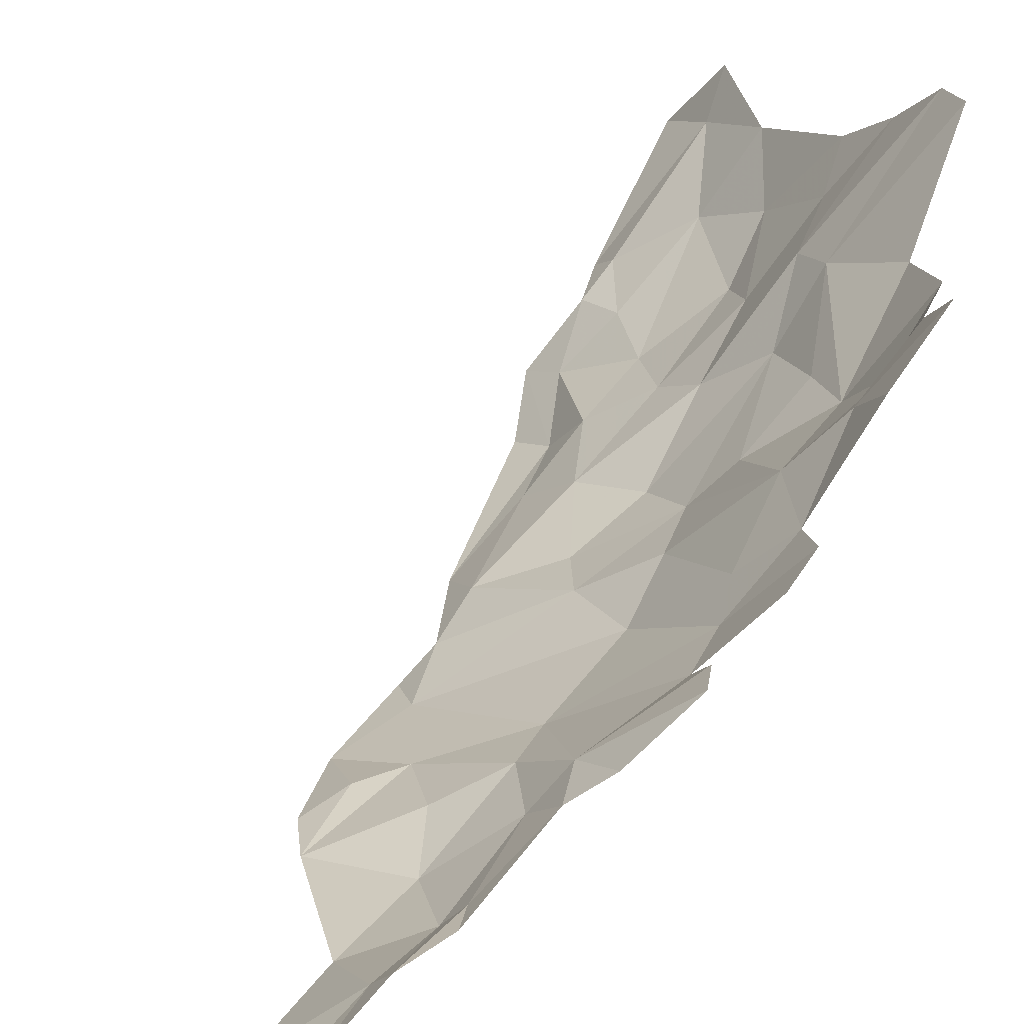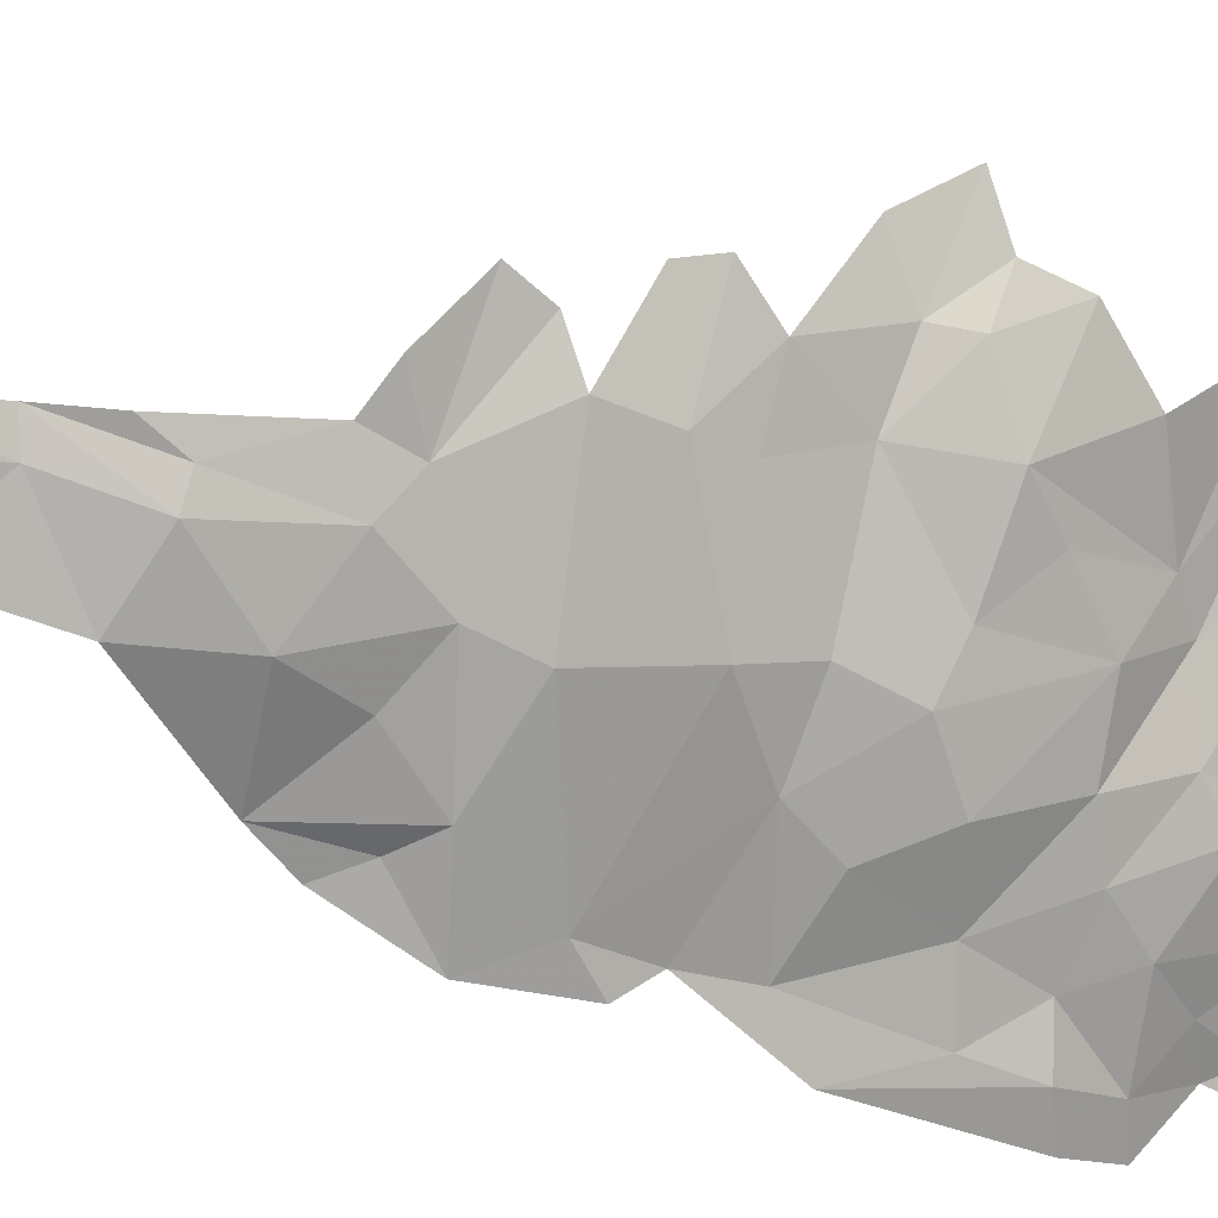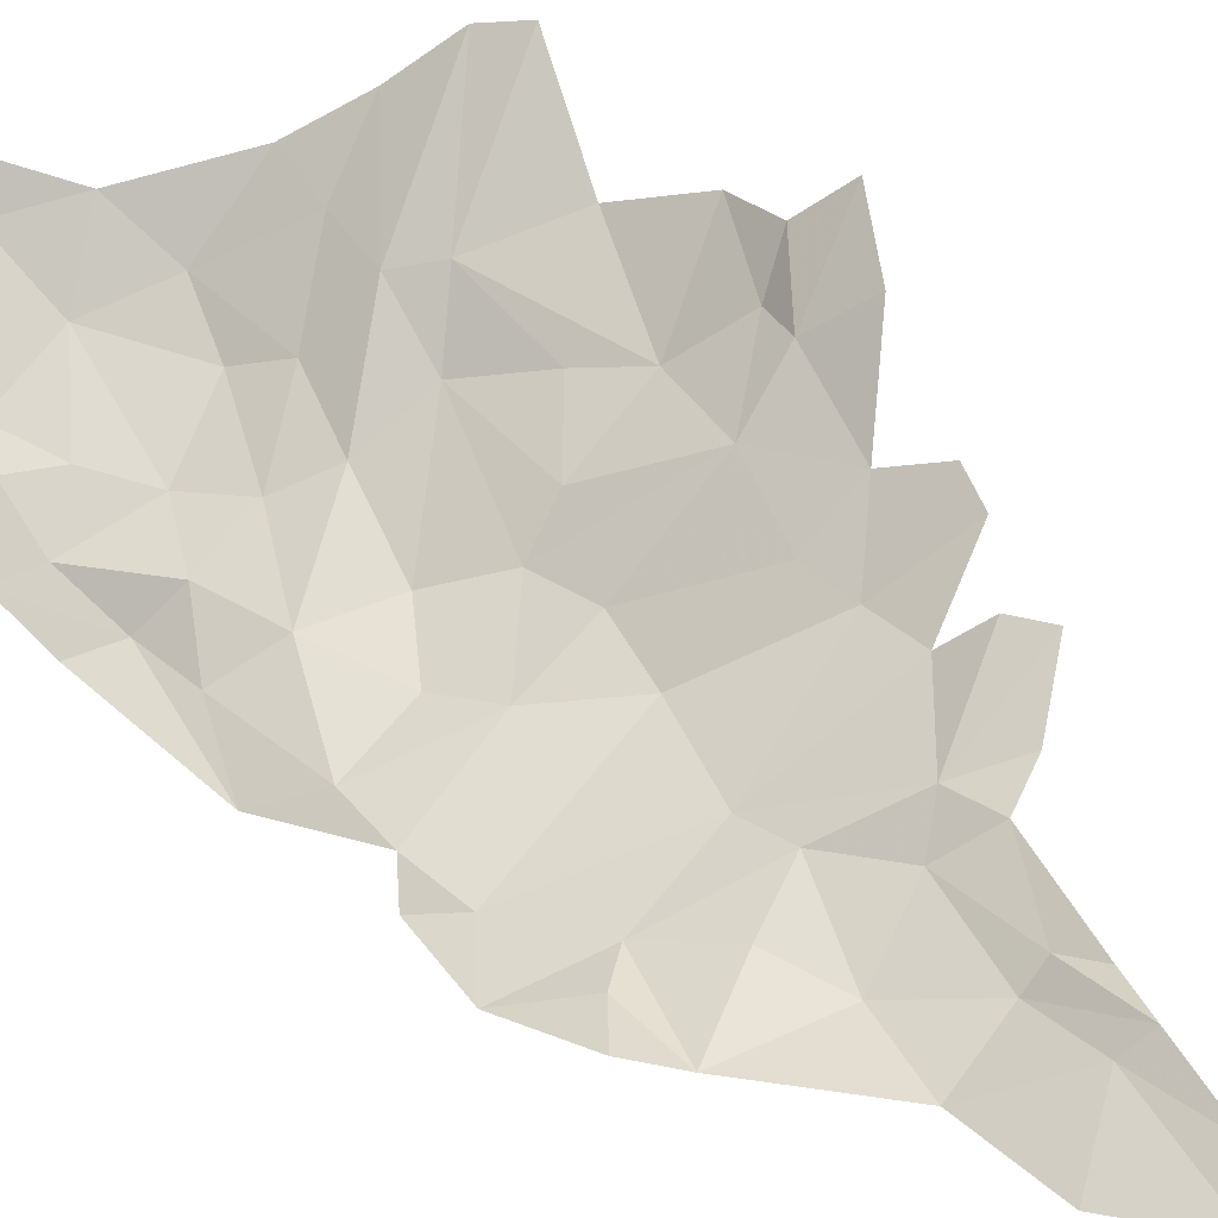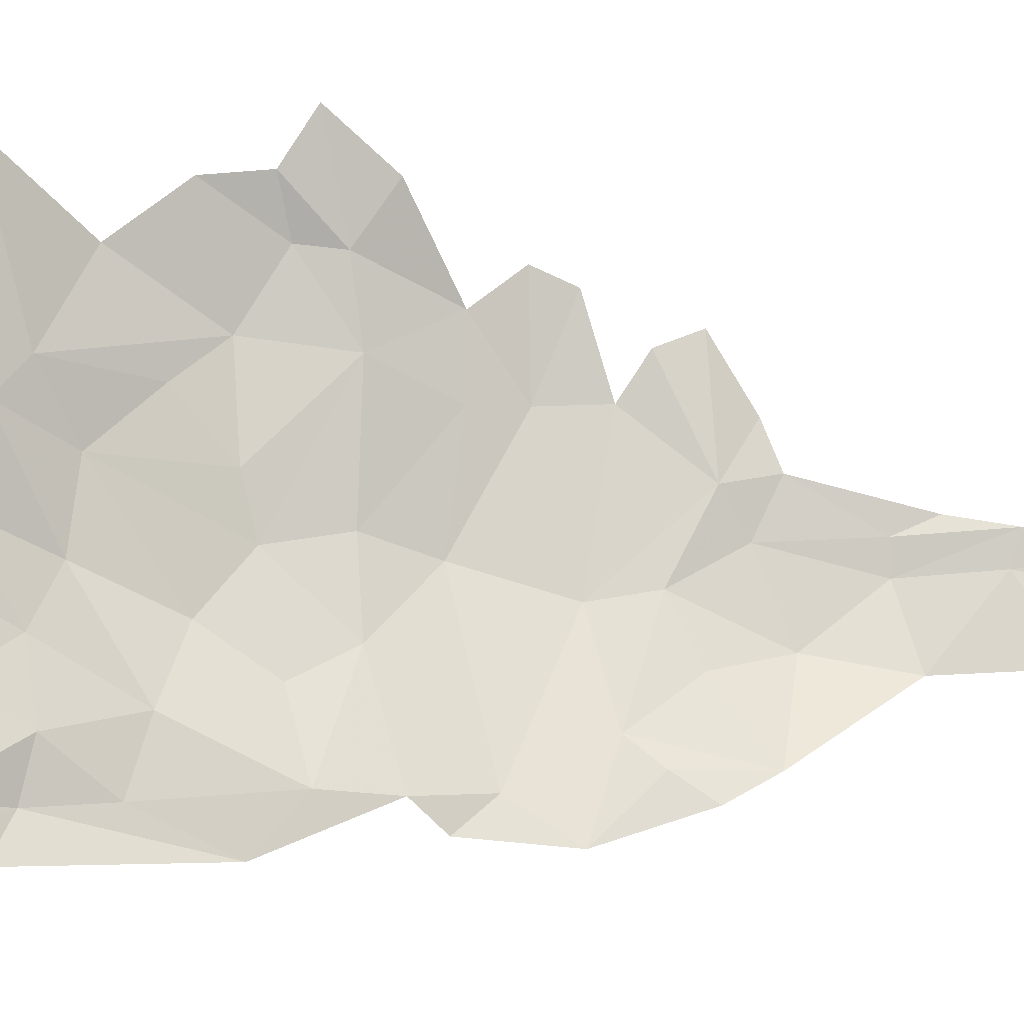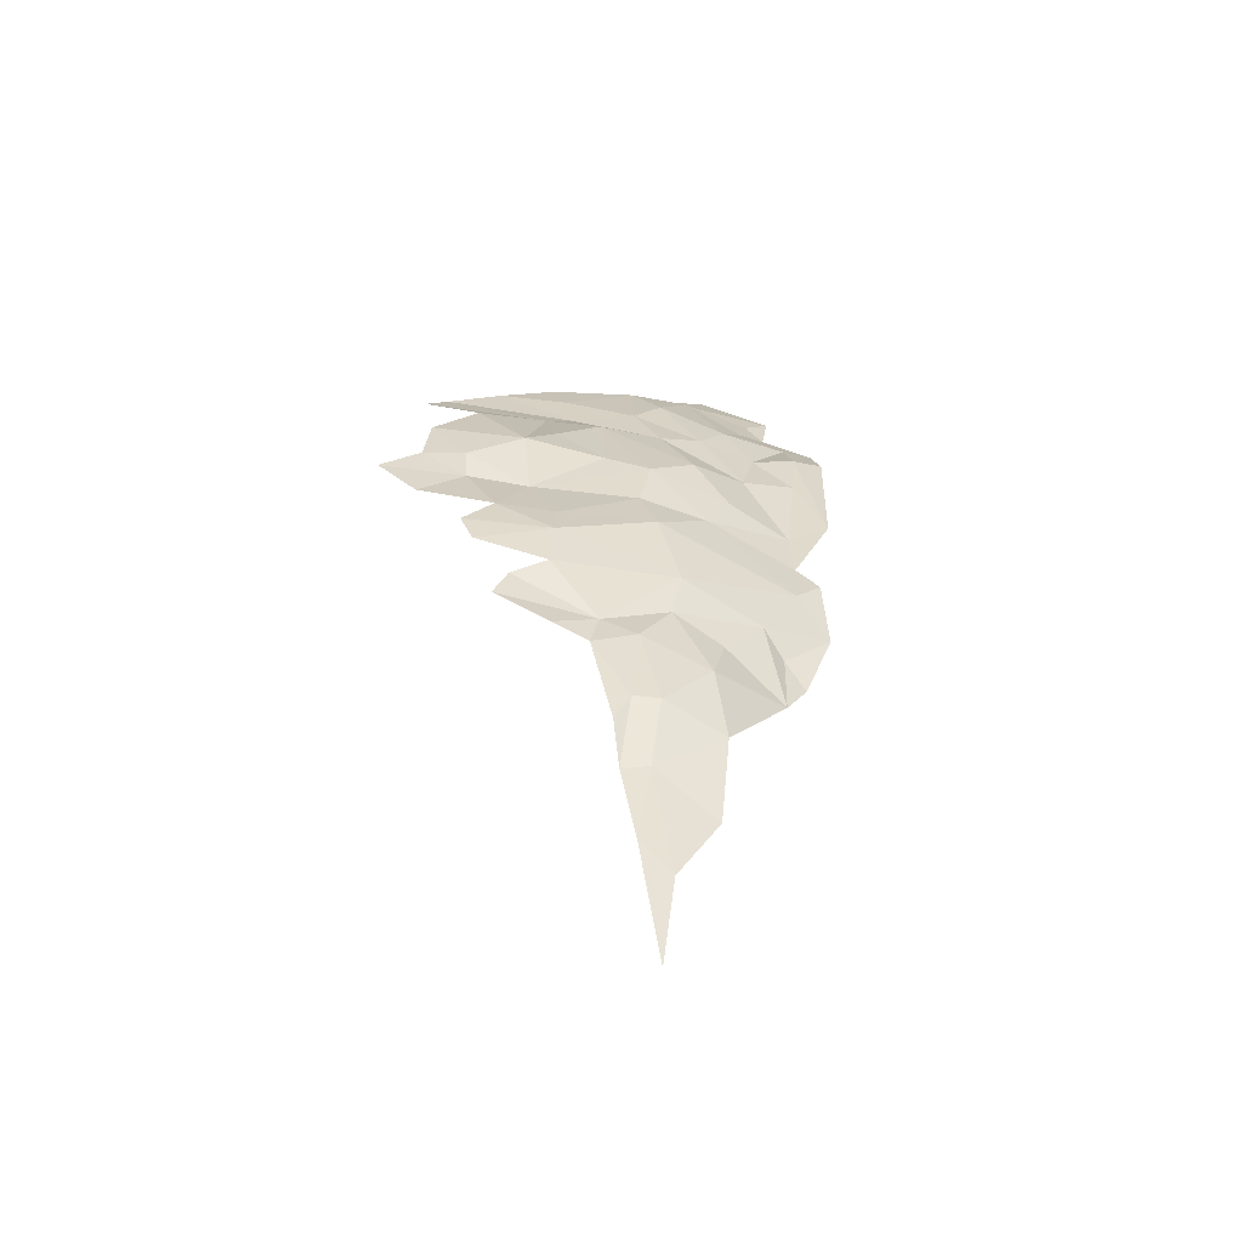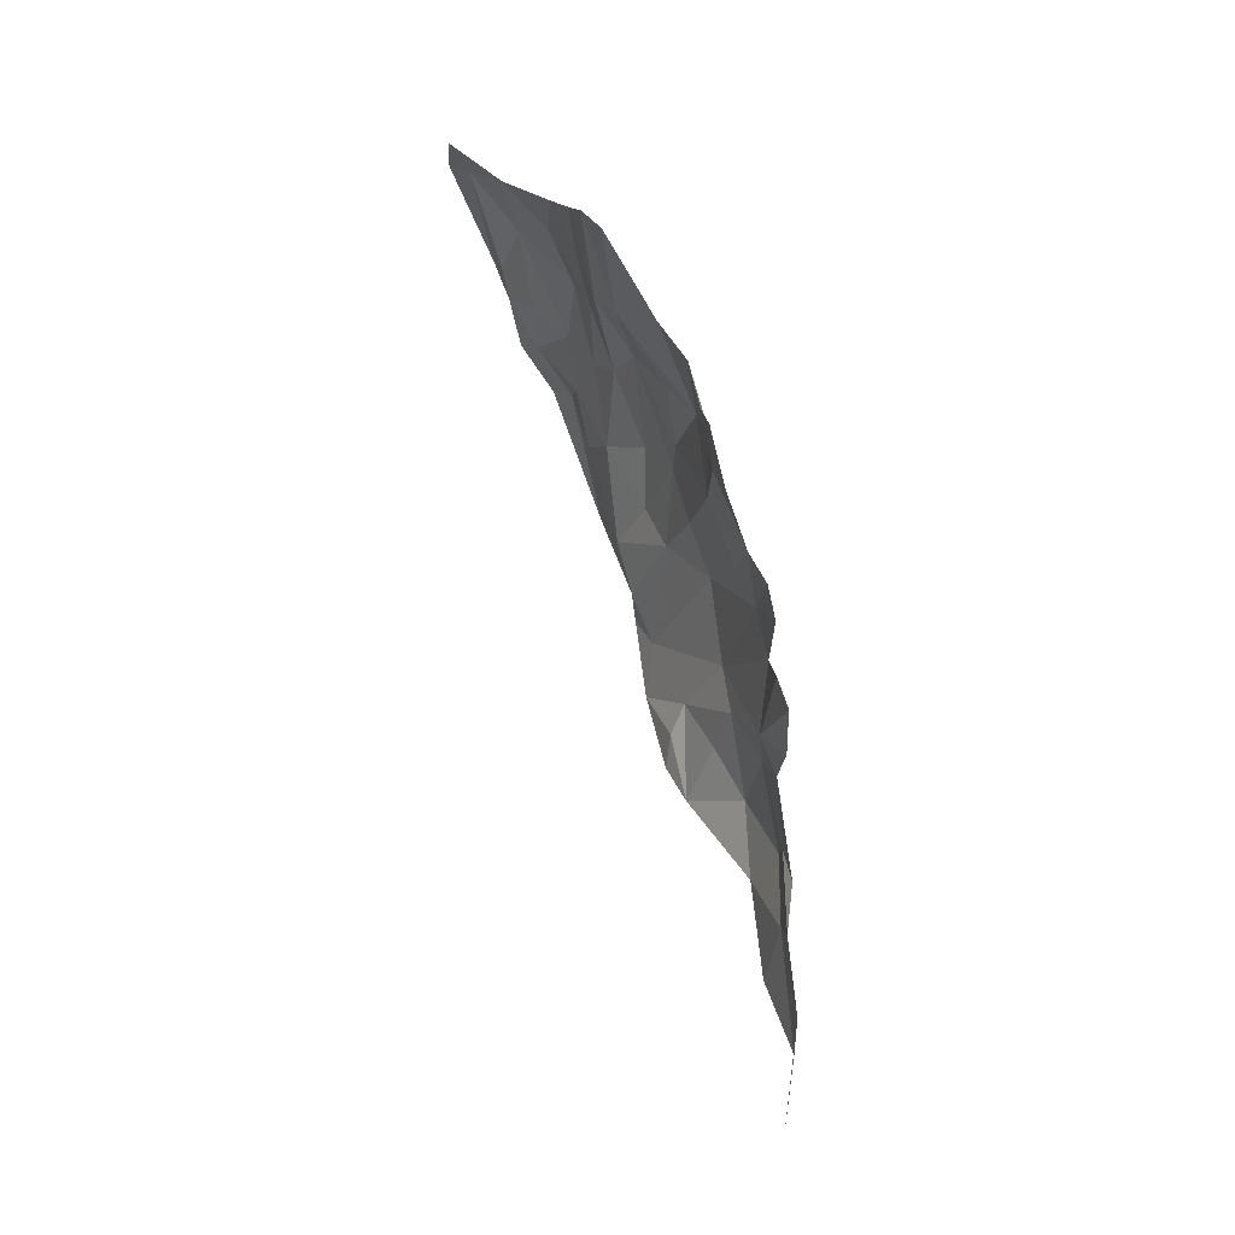
<metadata>
{"format":"obj","ext":"obj","renderer":"f3d","projection":"perspective","resolution":1024,"background":"white","views":[{"elev":27.8,"azim":33.5,"up":"+Z"},{"elev":-49.0,"azim":74.5,"up":"+Z"},{"elev":28.6,"azim":-26.3,"up":"+Z"},{"elev":39.2,"azim":-85.5,"up":"+Z"},{"elev":-41.7,"azim":127.6,"up":"+Y"},{"elev":-9.6,"azim":37.9,"up":"+Y"}]}
</metadata>
<code>
v 3.683 6.289 -1.853
v 3.696 6.056 -1.926
v 3.617 6.314 -1.875
v 4.168 6.118 -1.592
v 4.17 6.256 -1.478
v 4.257 6.165 -1.445
v 3.729 6.552 -1.636
v 3.623 6.524 -1.709
v 3.676 6.656 -1.558
v 3.574 6.404 -1.826
v 4.335 6.036 -1.395
v 4.312 5.945 -1.472
v 4.247 5.998 -1.528
v 3.876 6.035 -1.832
v 3.8 6.162 -1.813
v 3.913 6.136 -1.782
v 3.769 5.994 -1.885
v 3.758 6.369 -1.748
v 3.74 6.275 -1.797
v 3.637 6.383 -1.804
v 3.714 6.185 -1.866
v 3.784 6.604 -1.524
v 3.842 6.514 -1.588
v 4.038 6.31 -1.532
v 3.98 6.349 -1.548
v 4.113 6.425 -1.343
v 3.905 6.266 -1.701
v 3.828 6.298 -1.738
v 3.9 6.373 -1.636
v 4.042 5.726 -1.841
v 3.821 5.799 -1.926
v 4.048 5.878 -1.797
v 4.003 6.26 -1.633
v 4.096 6.18 -1.606
v 4.175 5.977 -1.613
v 4.036 5.972 -1.751
v 4.002 6.076 -1.749
v 4.182 5.866 -1.684
v 3.779 5.703 -1.961
v 3.768 5.848 -1.943
v 3.845 6.43 -1.658
v 3.684 6.438 -1.733
v 3.615 6.467 -1.744
v 4.21 5.796 -1.703
v 4.231 5.703 -1.71
v 3.907 5.674 -1.91
v 4.055 6.1 -1.686
v 3.942 6.517 -1.47
v 4.245 6.061 -1.522
v 3.787 5.896 -1.906
v 3.932 5.956 -1.821
v 3.891 5.497 -1.936
v 3.866 5.622 -1.921
v 4.138 5.545 -1.823
v 4.064 5.637 -1.835
v 4.171 5.584 -1.768
v 3.962 6.439 -1.514
v 4.202 5.512 -1.774
v 4.034 6.466 -1.409
v 4.26 5.871 -1.61
v 4.315 5.807 -1.585
v 4.046 5.488 -1.903
v 3.595 6.697 -1.588
v 3.583 6.547 -1.734
v 4.312 5.749 -1.612
v 4.166 6.38 -1.332
v 4.307 5.607 -1.656
v 4.25 5.542 -1.733
v 4.28 6.079 -1.448
v 4.042 5.346 -1.923
v 4.141 5.387 -1.868
v 4.277 5.666 -1.665
v 4.201 5.334 -1.82
v 4.188 5.243 -1.822
v 4.172 5.391 -1.833
v 3.677 6.695 -1.495
v 4.146 4.897 -1.866
v 4.151 5.039 -1.894
v 4.186 5.103 -1.853
v 4.152 5.255 -1.855
v 3.99 5.586 -1.886
v 3.839 5.562 -1.943
v 4.069 5.167 -1.923
f 1 2 3
f 4 5 6
f 7 8 9
f 10 1 3
f 11 12 13
f 14 15 16
f 14 17 15
f 18 19 20
f 15 17 21
f 22 23 7
f 24 25 26
f 27 28 29
f 30 31 32
f 17 2 21
f 24 33 25
f 24 34 33
f 35 36 37
f 38 32 36
f 37 14 16
f 39 40 31
f 22 7 9
f 28 18 41
f 18 20 42
f 43 42 20
f 30 44 45
f 39 31 46
f 47 33 34
f 48 23 22
f 6 49 4
f 33 27 25
f 33 37 16
f 50 51 31
f 46 52 53
f 4 49 35
f 19 15 21
f 28 27 15
f 50 31 40
f 54 55 56
f 57 23 48
f 29 28 41
f 54 56 58
f 29 23 57
f 25 59 26
f 57 48 59
f 35 38 36
f 60 61 44
f 50 17 51
f 50 2 17
f 27 16 15
f 27 33 16
f 60 35 13
f 60 38 35
f 18 7 41
f 42 8 7
f 54 62 55
f 42 7 18
f 60 13 12
f 63 9 64
f 28 15 19
f 45 44 65
f 10 20 1
f 10 43 20
f 34 4 47
f 34 24 4
f 24 5 4
f 24 66 5
f 29 25 27
f 30 32 44
f 56 67 68
f 56 68 58
f 47 4 35
f 66 24 26
f 8 64 9
f 25 57 59
f 25 29 57
f 44 38 60
f 44 32 38
f 37 47 35
f 37 33 47
f 49 13 35
f 69 11 13
f 49 69 13
f 49 6 69
f 32 31 51
f 18 28 19
f 51 14 37
f 51 17 14
f 70 52 62
f 70 62 71
f 72 56 45
f 53 39 46
f 46 31 30
f 73 74 75
f 71 54 75
f 71 75 74
f 65 44 61
f 41 23 29
f 41 7 23
f 9 76 22
f 9 63 76
f 1 20 19
f 77 78 79
f 51 36 32
f 51 37 36
f 43 8 42
f 43 64 8
f 30 56 55
f 30 55 46
f 1 21 2
f 1 19 21
f 80 74 79
f 80 79 78
f 52 46 81
f 52 81 62
f 67 56 72
f 80 70 71
f 80 71 74
f 82 39 53
f 83 70 80
f 52 82 53
f 81 46 55
f 30 45 56
f 78 83 80
f 75 58 73
f 54 58 75
f 62 54 71
f 81 55 62

</code>
